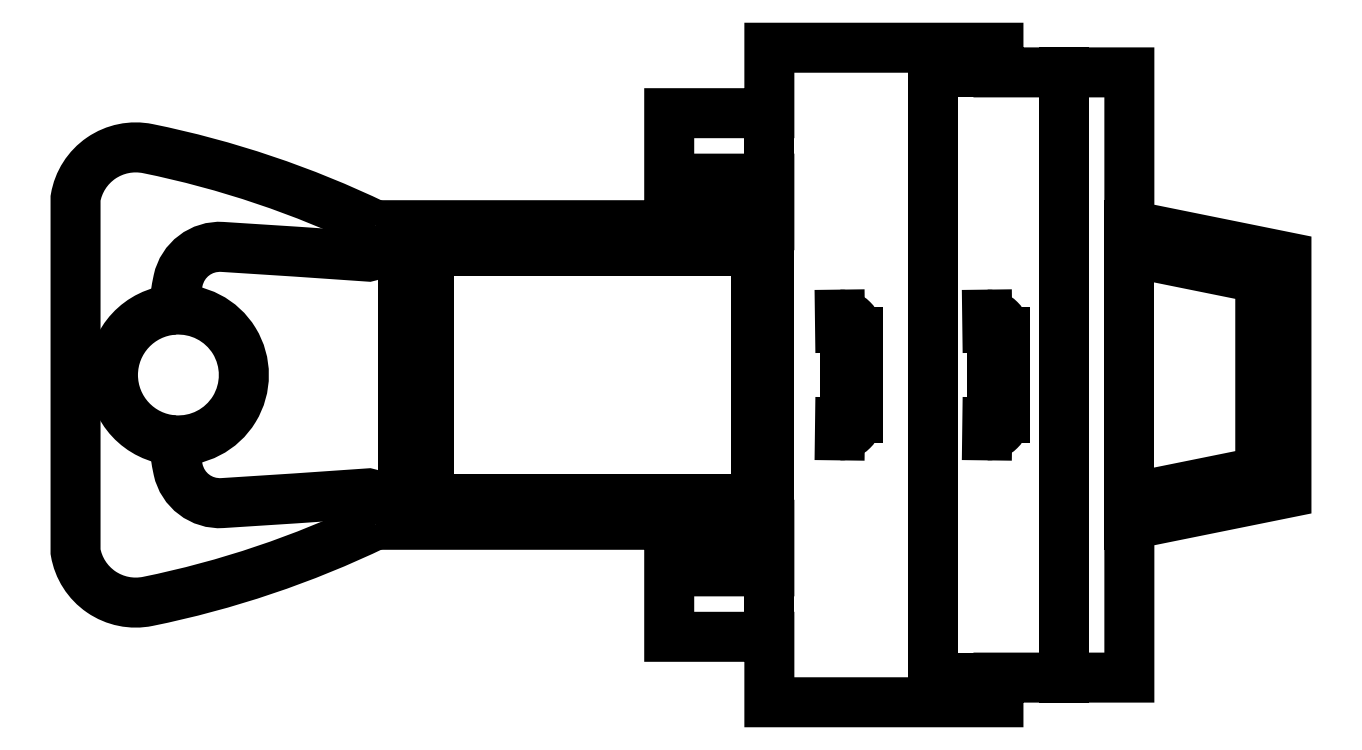
<metadata>
{"format":"dxf","ext":"dxf","renderer":"ezdxf+matplotlib","layout":"modelspace","background":"white","min_lineweight":24,"dpi":150}
</metadata>
<code>
0
SECTION
2
ENTITIES
0
POLYLINE
8
CONTORXXNP----00
66
     1
10
0
20
0
30
0
0
VERTEX
8
CONTORXXNP----00
10
20.28
20
10.47
30
0
42
0.1502
0
VERTEX
8
CONTORXXNP----00
10
20.27
20
10.48
30
0
42
-0.001749
0
VERTEX
8
CONTORXXNP----00
10
20.04
20
10.46
30
0
42
-0.3714
0
VERTEX
8
CONTORXXNP----00
10
19.98
20
10.51
30
0
42
-0.03036
0
VERTEX
8
CONTORXXNP----00
10
19.97
20
10.56
30
0
42
1.075
0
VERTEX
8
CONTORXXNP----00
10
19.97
20
10.76
30
0
42
-0.03036
0
VERTEX
8
CONTORXXNP----00
10
19.98
20
10.8
30
0
42
-0.3714
0
VERTEX
8
CONTORXXNP----00
10
20.04
20
10.85
30
0
42
-0.001749
0
VERTEX
8
CONTORXXNP----00
10
20.27
20
10.84
30
0
42
0.1502
0
VERTEX
8
CONTORXXNP----00
10
20.28
20
10.85
30
0
42
0.06209
0
SEQEND
8
CONTORXXNP----00
0
LINE
8
CONTORXXNP----00
10
20.32
20
10.47
30
0
11
20.28
21
10.47
31
0
0
LINE
8
CONTORXXNP----00
10
20.32
20
10.85
30
0
11
20.28
21
10.85
31
0
0
LINE
8
CONTORXXNP----00
10
20.32
20
10.85
30
0
11
20.32
21
10.47
31
0
0
POLYLINE
8
CONTORXXNP----00
66
     1
10
0
20
0
30
0
70
     1
0
VERTEX
8
CONTORXXNP----00
10
21.43
20
10.84
30
0
0
VERTEX
8
CONTORXXNP----00
10
21.43
20
10.47
30
0
0
VERTEX
8
CONTORXXNP----00
10
21.63
20
10.51
30
0
0
VERTEX
8
CONTORXXNP----00
10
21.63
20
10.8
30
0
0
SEQEND
8
CONTORXXNP----00
0
POLYLINE
8
CONTORXXNP----00
66
     1
10
0
20
0
30
0
70
     1
0
VERTEX
8
CONTORXXNP----00
10
20.86
20
10.85
30
0
0
VERTEX
8
CONTORXXNP----00
10
20.36
20
10.85
30
0
0
VERTEX
8
CONTORXXNP----00
10
20.36
20
10.47
30
0
0
VERTEX
8
CONTORXXNP----00
10
20.86
20
10.47
30
0
0
SEQEND
8
CONTORXXNP----00
0
POLYLINE
8
CONTORXXNP----00
66
     1
10
0
20
0
30
0
0
VERTEX
8
CONTORXXNP----00
10
20.28
20
10.89
30
0
42
0.06209
0
VERTEX
8
CONTORXXNP----00
10
19.93
20
11
30
0
42
0.4242
0
VERTEX
8
CONTORXXNP----00
10
19.82
20
10.93
30
0
0
VERTEX
8
CONTORXXNP----00
10
19.82
20
10.66
30
0
0
VERTEX
8
CONTORXXNP----00
10
19.82
20
10.39
30
0
42
0.4242
0
VERTEX
8
CONTORXXNP----00
10
19.93
20
10.31
30
0
42
0.06209
0
VERTEX
8
CONTORXXNP----00
10
20.28
20
10.43
30
0
42
0.6213
0
SEQEND
8
CONTORXXNP----00
0
POLYLINE
8
CONTORXXNP----00
66
     1
10
0
20
0
30
0
0
VERTEX
8
CONTORXXNP----00
10
20.28
20
10.43
30
0
0
VERTEX
8
CONTORXXNP----00
10
20.88
20
10.43
30
0
0
VERTEX
8
CONTORXXNP----00
10
20.88
20
10.36
30
0
0
VERTEX
8
CONTORXXNP----00
10
20.73
20
10.36
30
0
0
VERTEX
8
CONTORXXNP----00
10
20.73
20
10.26
30
0
0
VERTEX
8
CONTORXXNP----00
10
20.88
20
10.26
30
0
0
VERTEX
8
CONTORXXNP----00
10
20.88
20
10.16
30
0
0
VERTEX
8
CONTORXXNP----00
10
21.23
20
10.16
30
0
0
VERTEX
8
CONTORXXNP----00
10
21.23
20
10.19
30
0
0
VERTEX
8
CONTORXXNP----00
10
21.43
20
10.19
30
0
0
VERTEX
8
CONTORXXNP----00
10
21.43
20
10.43
30
0
0
VERTEX
8
CONTORXXNP----00
10
21.67
20
10.48
30
0
0
VERTEX
8
CONTORXXNP----00
10
21.67
20
10.66
30
0
0
VERTEX
8
CONTORXXNP----00
10
21.67
20
10.84
30
0
0
VERTEX
8
CONTORXXNP----00
10
21.43
20
10.89
30
0
0
VERTEX
8
CONTORXXNP----00
10
21.43
20
11.12
30
0
0
VERTEX
8
CONTORXXNP----00
10
21.23
20
11.12
30
0
0
VERTEX
8
CONTORXXNP----00
10
21.23
20
11.16
30
0
0
VERTEX
8
CONTORXXNP----00
10
20.88
20
11.16
30
0
0
VERTEX
8
CONTORXXNP----00
10
20.88
20
11.06
30
0
0
VERTEX
8
CONTORXXNP----00
10
20.73
20
11.06
30
0
0
VERTEX
8
CONTORXXNP----00
10
20.73
20
10.96
30
0
0
VERTEX
8
CONTORXXNP----00
10
20.88
20
10.96
30
0
0
VERTEX
8
CONTORXXNP----00
10
20.88
20
10.89
30
0
0
VERTEX
8
CONTORXXNP----00
10
20.28
20
10.89
30
0
0
SEQEND
8
CONTORXXNP----00
0
POLYLINE
8
0
66
     1
10
0
20
0
30
0
0
VERTEX
8
0
10
20.28
20
10.43
30
0
0
VERTEX
8
0
10
20.88
20
10.43
30
0
0
VERTEX
8
0
10
20.88
20
10.36
30
0
0
VERTEX
8
0
10
20.73
20
10.36
30
0
0
VERTEX
8
0
10
20.73
20
10.26
30
0
0
VERTEX
8
0
10
20.88
20
10.26
30
0
0
VERTEX
8
0
10
20.88
20
10.16
30
0
0
VERTEX
8
0
10
21.23
20
10.16
30
0
0
VERTEX
8
0
10
21.23
20
10.19
30
0
0
VERTEX
8
0
10
21.43
20
10.19
30
0
0
VERTEX
8
0
10
21.43
20
10.43
30
0
0
VERTEX
8
0
10
21.67
20
10.48
30
0
0
VERTEX
8
0
10
21.67
20
10.66
30
0
0
VERTEX
8
0
10
21.67
20
10.84
30
0
0
VERTEX
8
0
10
21.43
20
10.89
30
0
0
VERTEX
8
0
10
21.43
20
11.12
30
0
0
VERTEX
8
0
10
21.23
20
11.12
30
0
0
VERTEX
8
0
10
21.23
20
11.16
30
0
0
VERTEX
8
0
10
20.88
20
11.16
30
0
0
VERTEX
8
0
10
20.88
20
11.06
30
0
0
VERTEX
8
0
10
20.73
20
11.06
30
0
0
VERTEX
8
0
10
20.73
20
10.96
30
0
0
VERTEX
8
0
10
20.88
20
10.96
30
0
0
VERTEX
8
0
10
20.88
20
10.89
30
0
0
VERTEX
8
0
10
20.28
20
10.89
30
0
0
SEQEND
8
0
0
LINE
8
0
10
21.43
20
10.89
30
0
11
21.43
21
10.43
31
0
0
LINE
8
0
10
20.88
20
10.36
30
0
11
20.88
21
10.26
31
0
0
LINE
8
0
10
20.88
20
11.06
30
0
11
20.88
21
10.96
31
0
0
LINE
8
0
10
20.88
20
10.89
30
0
11
20.88
21
10.43
31
0
0
POLYLINE
8
0
66
     1
10
0
20
0
30
0
0
VERTEX
8
0
10
20.28
20
10.47
30
0
42
0.1502
0
VERTEX
8
0
10
20.27
20
10.48
30
0
42
-0.001749
0
VERTEX
8
0
10
20.04
20
10.46
30
0
42
-0.3714
0
VERTEX
8
0
10
19.98
20
10.51
30
0
42
-0.03036
0
VERTEX
8
0
10
19.97
20
10.56
30
0
42
1.075
0
VERTEX
8
0
10
19.97
20
10.76
30
0
42
-0.03036
0
VERTEX
8
0
10
19.98
20
10.8
30
0
42
-0.3714
0
VERTEX
8
0
10
20.04
20
10.85
30
0
42
-0.001749
0
VERTEX
8
0
10
20.27
20
10.84
30
0
42
0.1502
0
VERTEX
8
0
10
20.28
20
10.85
30
0
42
0.06209
0
SEQEND
8
0
0
POLYLINE
8
0
66
     1
10
0
20
0
30
0
0
VERTEX
8
0
10
20.28
20
10.43
30
0
42
0.4308
0
VERTEX
8
0
10
20.28
20
10.47
30
0
42
-0.001749
0
SEQEND
8
0
0
POLYLINE
8
0
66
     1
10
0
20
0
30
0
0
VERTEX
8
0
10
20.28
20
10.85
30
0
42
0.4308
0
VERTEX
8
0
10
20.28
20
10.89
30
0
42
0.06209
0
SEQEND
8
0
0
POLYLINE
8
0
66
     1
10
0
20
0
30
0
0
VERTEX
8
0
10
20.28
20
10.89
30
0
42
0.06209
0
VERTEX
8
0
10
19.93
20
11
30
0
42
0.4242
0
VERTEX
8
0
10
19.82
20
10.93
30
0
0
VERTEX
8
0
10
19.82
20
10.66
30
0
0
VERTEX
8
0
10
19.82
20
10.39
30
0
42
0.4242
0
VERTEX
8
0
10
19.93
20
10.31
30
0
42
0.06209
0
VERTEX
8
0
10
20.28
20
10.43
30
0
42
0.6213
0
SEQEND
8
0
0
LINE
8
0
10
21.24
20
10.66
30
0
11
21.24
21
10.59
31
0
0
LINE
8
0
10
21.24
20
10.66
30
0
11
21.24
21
10.72
31
0
0
LINE
8
0
10
21.22
20
10.66
30
0
11
21.22
21
10.72
31
0
0
LINE
8
0
10
21.22
20
10.66
30
0
11
21.22
21
10.59
31
0
0
ARC
8
0
10
21.21
20
10.72
30
0
40
0.0269
50
359.8
51
90.74
0
ARC
8
0
10
21.21
20
10.72
30
0
40
0.006903
50
359.8
51
90.74
0
LINE
8
0
10
21.21
20
10.75
30
0
11
21.21
21
10.73
31
0
0
LINE
8
0
10
21.21
20
10.56
30
0
11
21.21
21
10.58
31
0
0
ARC
8
0
10
21.21
20
10.59
30
0
40
0.006903
50
269.3
51
0.224
0
ARC
8
0
10
21.21
20
10.59
30
0
40
0.0269
50
269.3
51
0.224
0
ARC
8
0
10
20.99
20
10.59
30
0
40
0.0269
50
269.3
51
0.224
0
ARC
8
0
10
20.99
20
10.59
30
0
40
0.006903
50
269.3
51
0.224
0
LINE
8
0
10
20.99
20
10.56
30
0
11
20.99
21
10.58
31
0
0
LINE
8
0
10
20.99
20
10.75
30
0
11
20.99
21
10.73
31
0
0
ARC
8
0
10
20.99
20
10.72
30
0
40
0.006903
50
359.8
51
90.74
0
ARC
8
0
10
20.99
20
10.72
30
0
40
0.0269
50
359.8
51
90.74
0
LINE
8
0
10
20.99
20
10.66
30
0
11
20.99
21
10.59
31
0
0
LINE
8
0
10
20.99
20
10.66
30
0
11
20.99
21
10.72
31
0
0
LINE
8
0
10
21.01
20
10.66
30
0
11
21.01
21
10.72
31
0
0
LINE
8
0
10
21.01
20
10.66
30
0
11
21.01
21
10.59
31
0
0
POLYLINE
8
0
66
     1
10
0
20
0
30
0
0
VERTEX
8
0
10
21.43
20
10.47
30
0
0
VERTEX
8
0
10
21.63
20
10.51
30
0
0
VERTEX
8
0
10
21.63
20
10.66
30
0
0
SEQEND
8
0
0
POLYLINE
8
0
66
     1
10
0
20
0
30
0
0
VERTEX
8
0
10
21.43
20
10.84
30
0
0
VERTEX
8
0
10
21.63
20
10.8
30
0
0
VERTEX
8
0
10
21.63
20
10.66
30
0
0
SEQEND
8
0
0
LINE
8
0
10
21.13
20
10.19
30
0
11
21.23
21
10.19
31
0
0
LINE
8
0
10
21.13
20
11.12
30
0
11
21.23
21
11.12
31
0
0
LINE
8
0
10
21.33
20
11.12
30
0
11
21.33
21
10.19
31
0
0
LINE
8
0
10
21.13
20
11.16
30
0
11
21.13
21
10.16
31
0
0
LINE
8
0
10
20.86
20
10.85
30
0
11
20.86
21
10.47
31
0
0
LINE
8
0
10
20.32
20
10.47
30
0
11
20.28
21
10.47
31
0
0
LINE
8
0
10
20.32
20
10.85
30
0
11
20.28
21
10.85
31
0
0
LINE
8
0
10
20.36
20
10.85
30
0
11
20.36
21
10.47
31
0
0
LINE
8
0
10
20.32
20
10.85
30
0
11
20.32
21
10.47
31
0
0
LINE
8
0
10
20.86
20
10.47
30
0
11
20.36
21
10.47
31
0
0
LINE
8
0
10
20.86
20
10.85
30
0
11
20.36
21
10.85
31
0
0
ARC
8
0
10
19.98
20
10.66
30
0
40
0.1
50
94.14
51
265.9
0
ENDSEC
0
EOF

</code>
